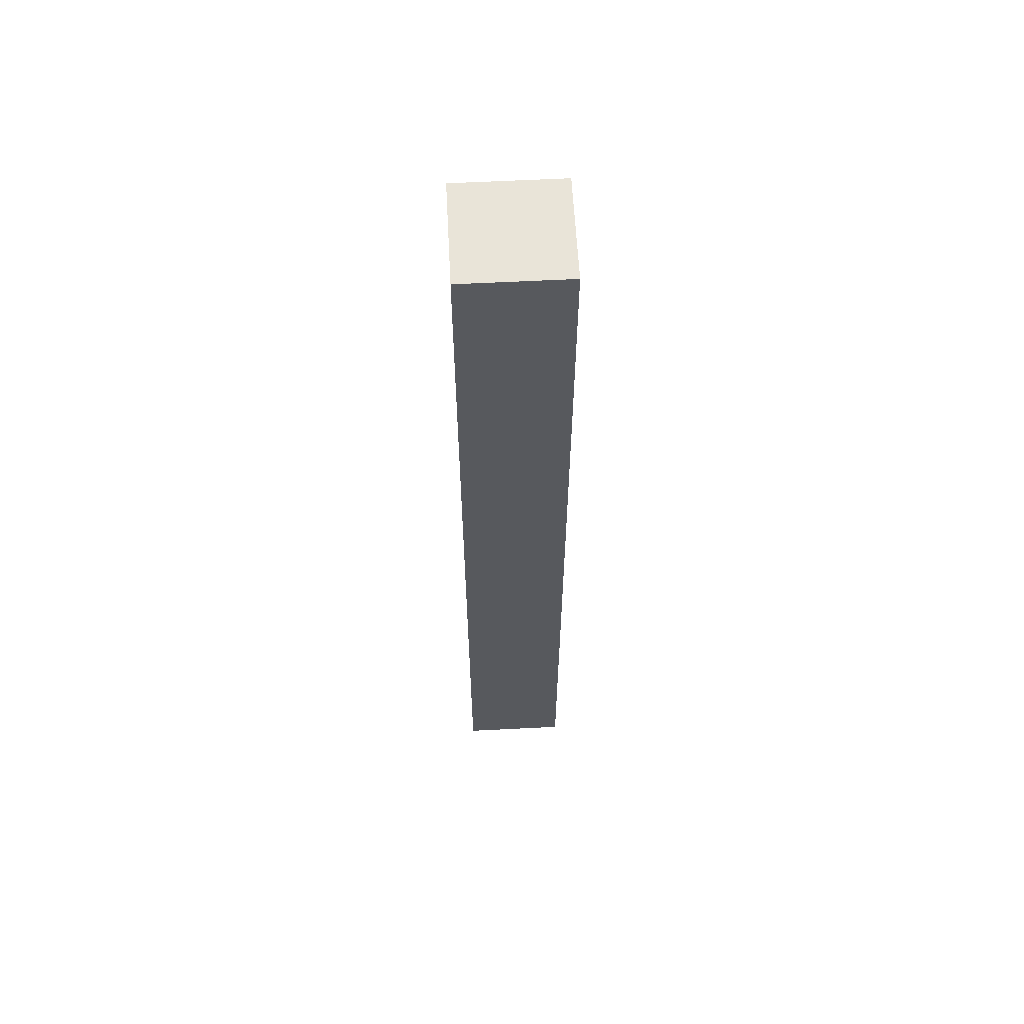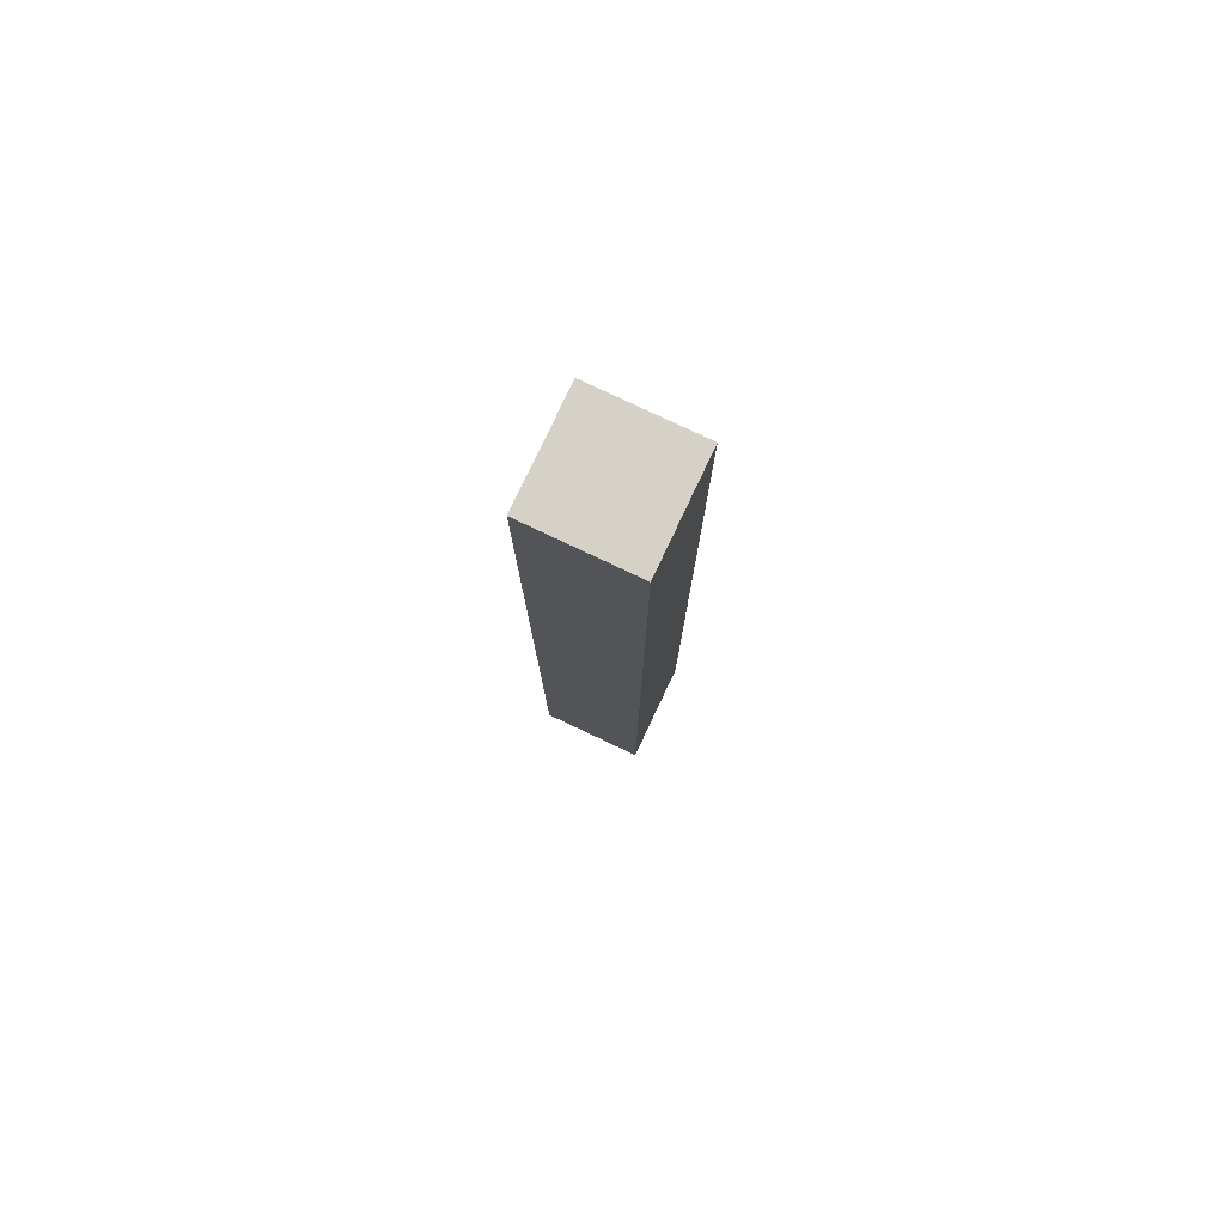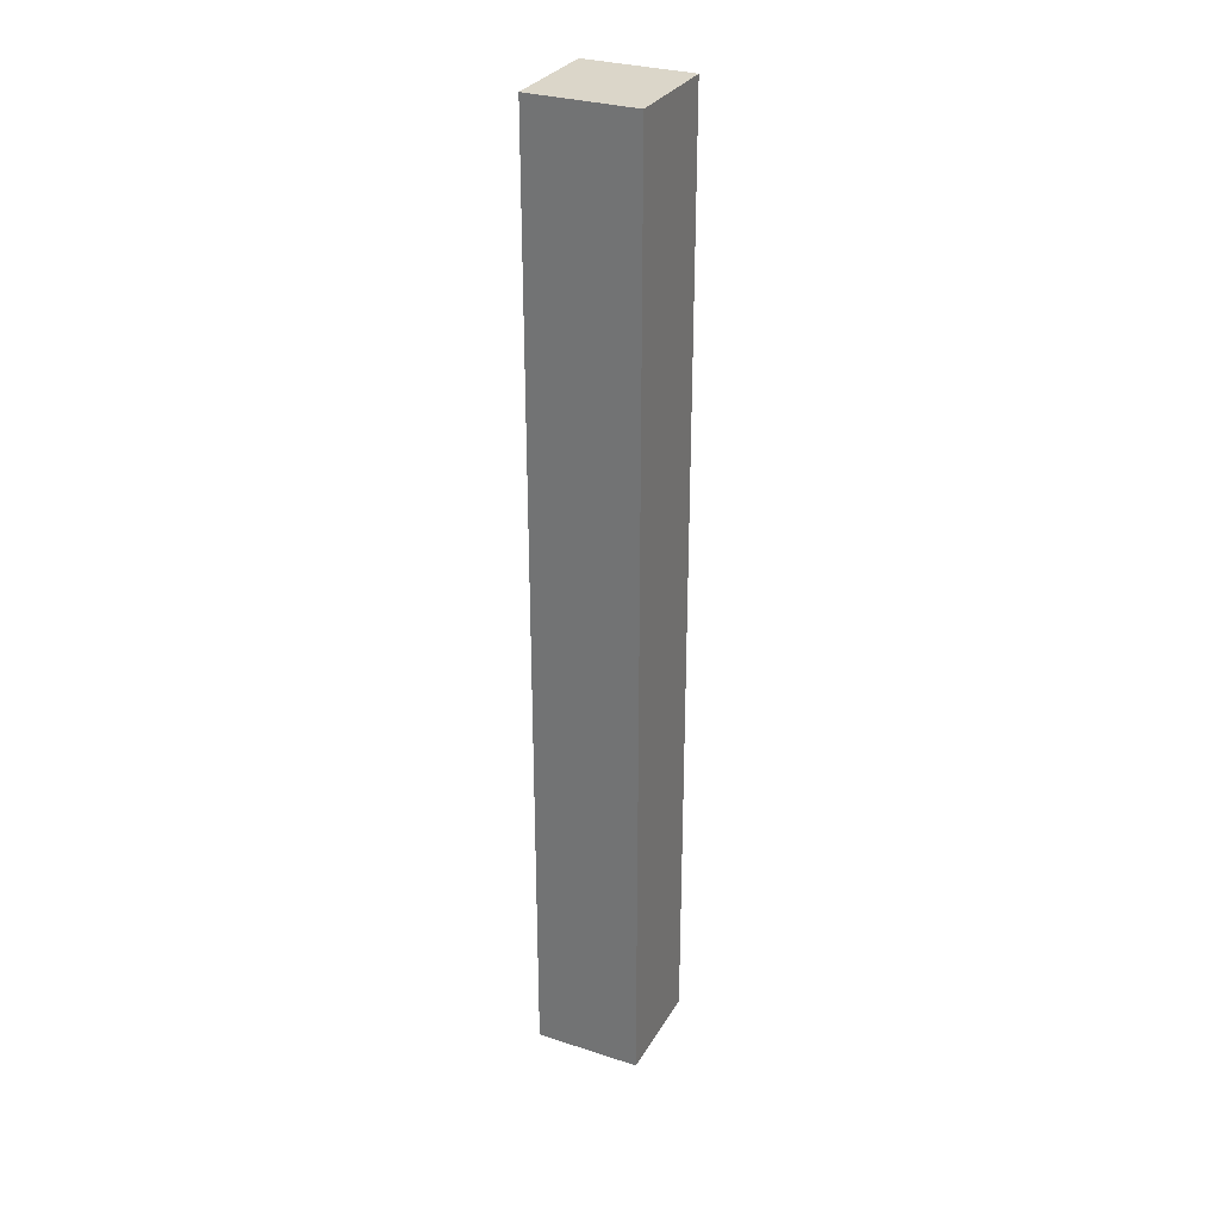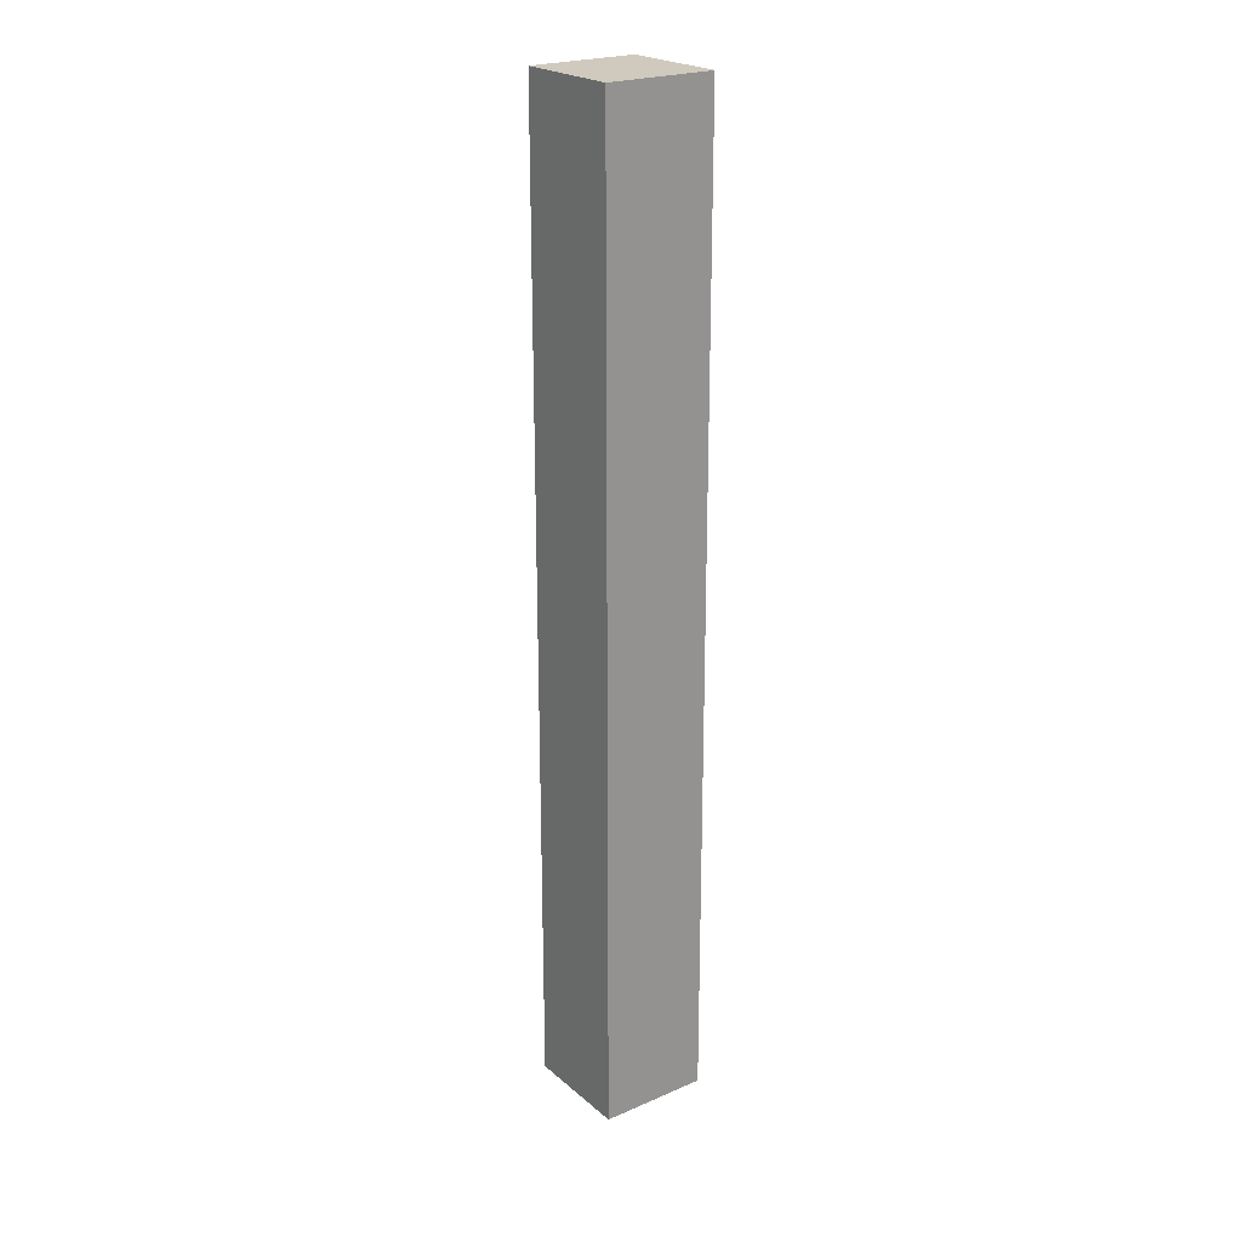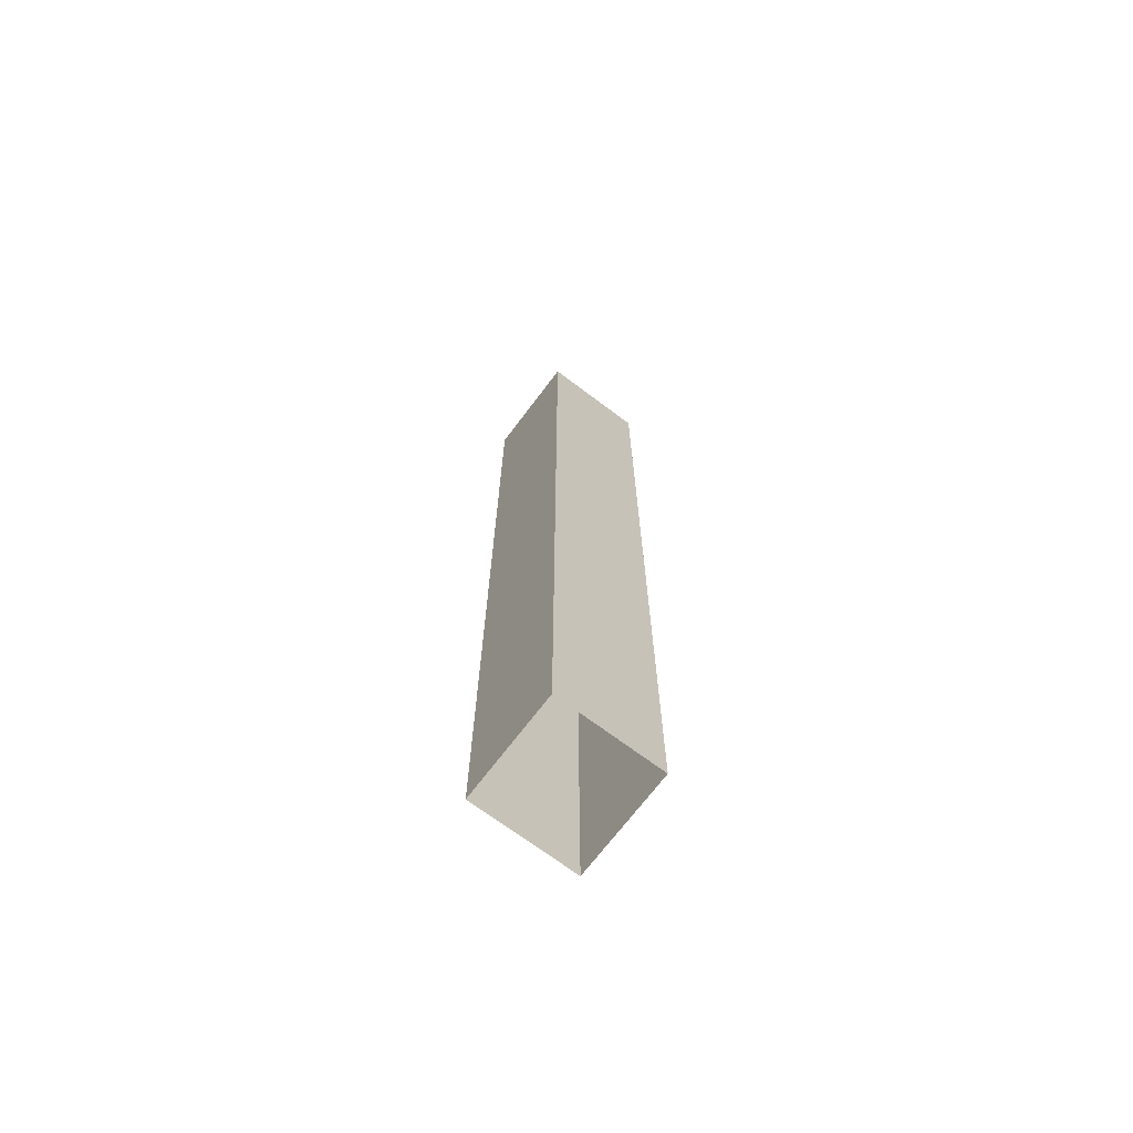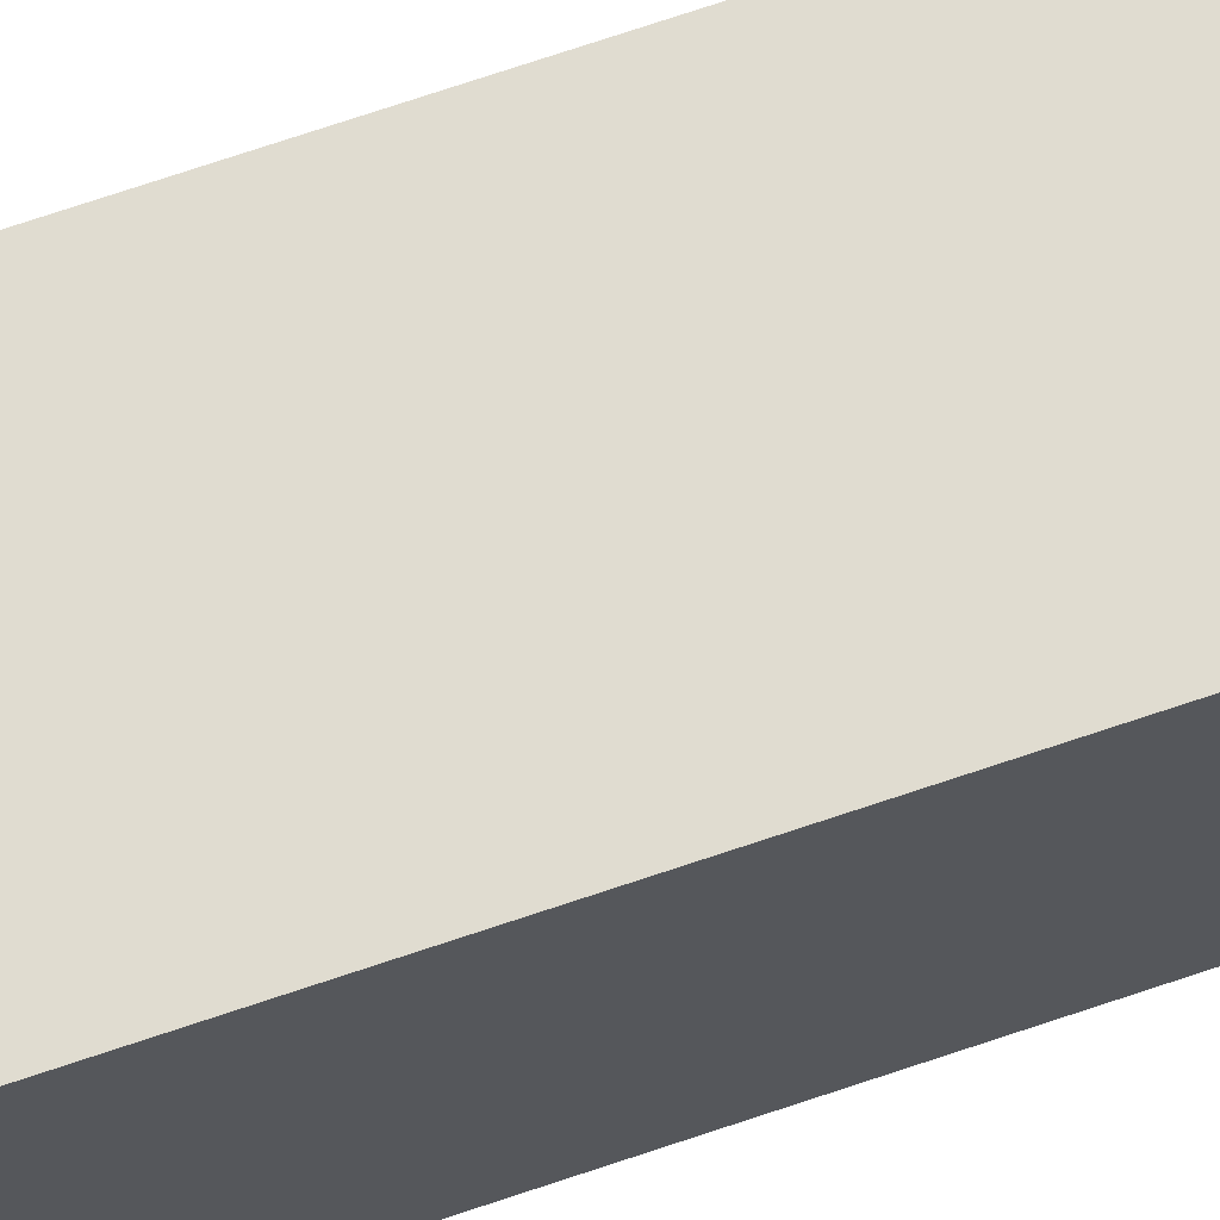
<metadata>
{"format":"obj","ext":"obj","renderer":"f3d","projection":"perspective","resolution":1024,"background":"white","views":[{"elev":60.6,"azim":-93.0,"up":"+Y"},{"elev":79.2,"azim":25.3,"up":"+Y"},{"elev":30.1,"azim":-154.8,"up":"+Y"},{"elev":23.1,"azim":144.0,"up":"+Y"},{"elev":-70.2,"azim":143.0,"up":"+Y"},{"elev":69.5,"azim":-108.9,"up":"+Z"}]}
</metadata>
<code>
v  -5 -10 5
v  5 -10 5
v  5 -10 -5
v  -5 -10 -5
v  -5 -100 -5
v  -5 -100 5
v  5 -100 -5
v  5 -100 5
g Hole001
f 1 2 3
f 3 4 1
f 1 4 5
f 5 6 1
f 4 3 7
f 7 5 4
f 3 2 8
f 8 7 3
f 2 1 6
f 6 8 2

</code>
